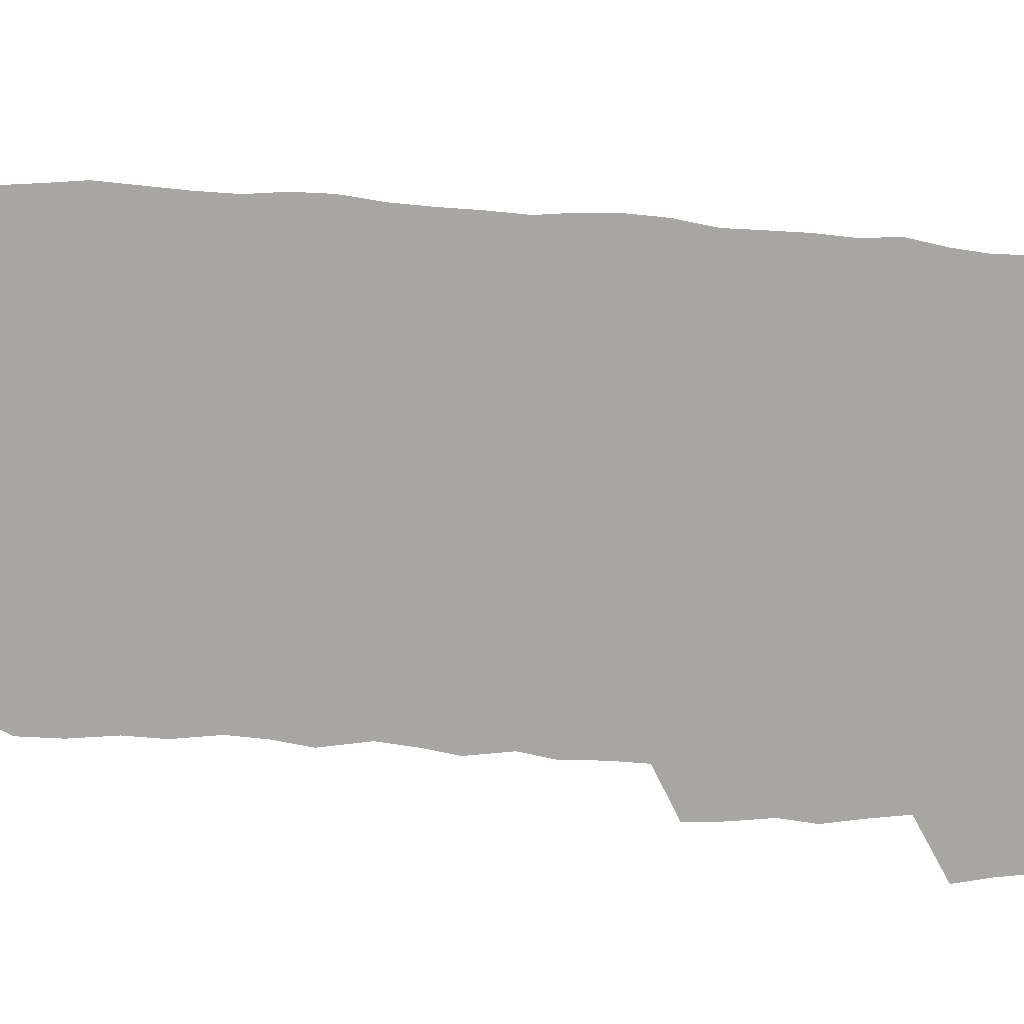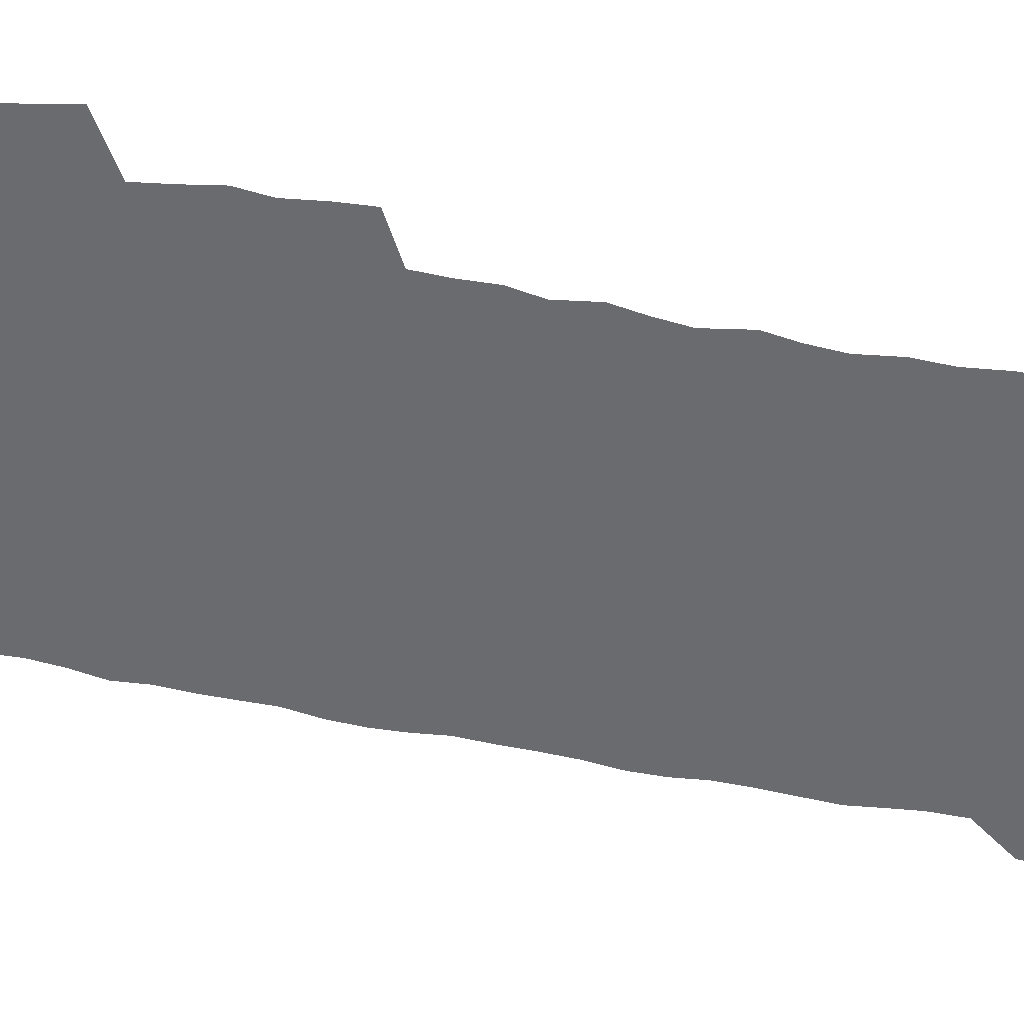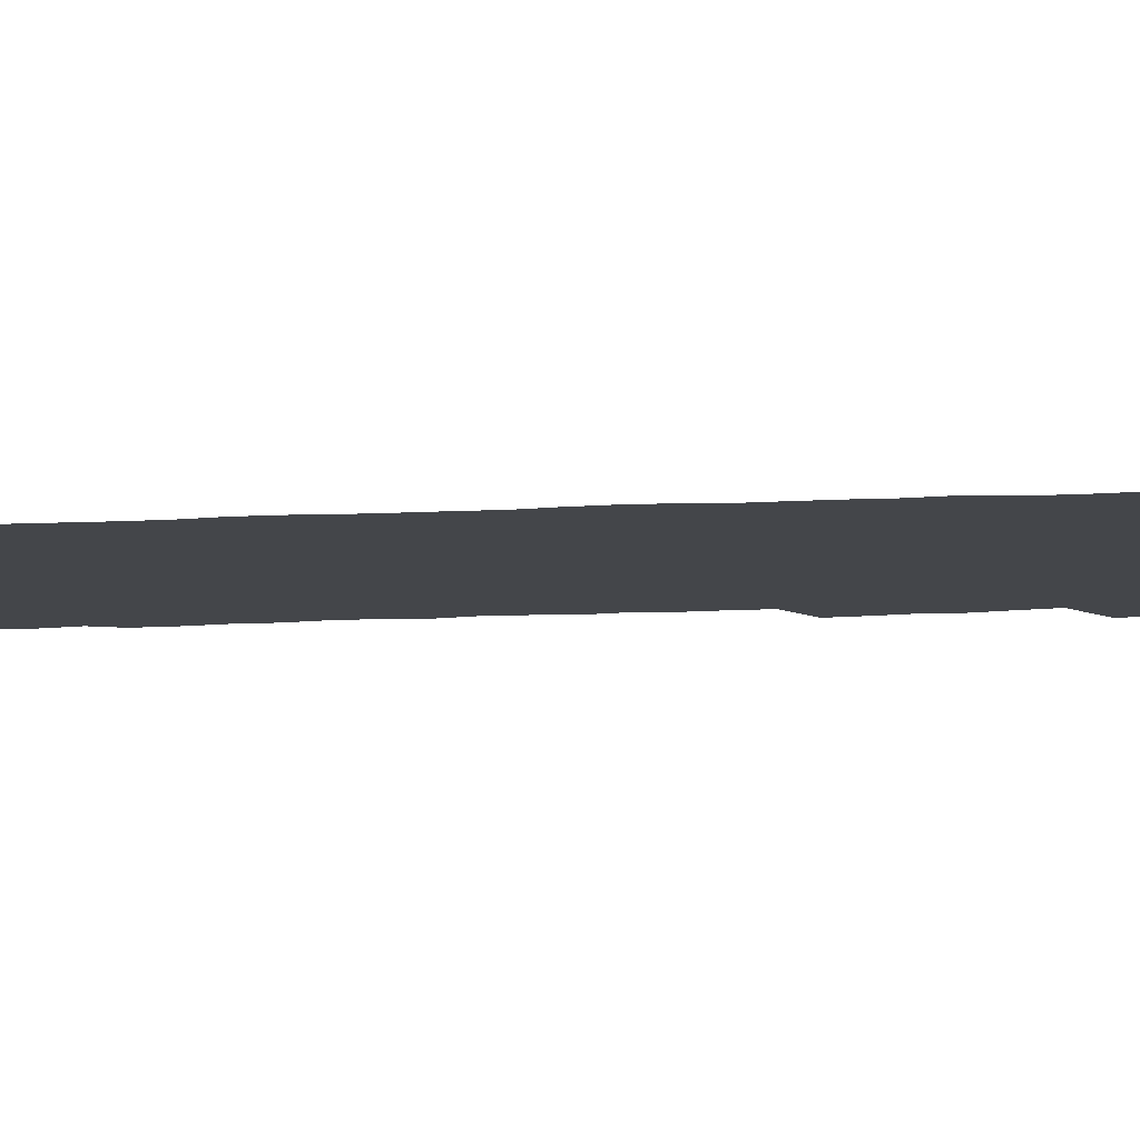
<metadata>
{"format":"obj","ext":"obj","renderer":"f3d","projection":"perspective","resolution":1024,"background":"white","views":[{"elev":-74.1,"azim":85.0,"up":"+Z"},{"elev":-53.4,"azim":-103.6,"up":"+Z"},{"elev":-9.5,"azim":98.3,"up":"+Z"}]}
</metadata>
<code>
v 460.4 521.3 0
v 464 535.6 0
v 466.7 550 0
v 466.1 564.5 0
v 464.1 579.7 0
v 474.6 428.7 0
v 476.3 444.4 0
v 479 460.2 0
v 478 474.9 0
v 481.3 490.4 0
v 484.1 505.7 0
v 483.7 520 0
v 480.2 535.1 0
v 484.8 549.1 0
v 482 564.5 0
v 478.3 582.4 0
v 491.2 138.9 0
v 491.5 156.9 0
v 487.6 170.9 0
v 491.2 191.7 0
v 485.7 204.6 0
v 486.4 221.6 0
v 489.1 240 0
v 489.2 256.1 0
v 492.3 274.2 0
v 492 289.9 0
v 490.4 304.7 0
v 494.5 324.1 0
v 493.5 339.1 0
v 491.8 353.8 0
v 495 371.4 0
v 493.1 386 0
v 494.4 401.7 0
v 494.5 416.6 0
v 497.3 432.8 0
v 496.8 447.3 0
v 498.6 462.4 0
v 498.7 476.7 0
v 498.5 491.2 0
v 500.5 506.1 0
v 500 520.6 0
v 500.3 534.9 0
v 498.7 550.3 0
v 496.3 566.2 0
v 493.1 583.5 0
v 506.8 126.1 0
v 510.8 149.5 0
v 513.1 169.5 0
v 510 183.3 0
v 510.7 201.1 0
v 510.7 217.5 0
v 513.3 235.9 0
v 514.2 252.3 0
v 514 267.6 0
v 512.7 282.1 0
v 512.6 297.6 0
v 510 311.6 0
v 511.4 328.2 0
v 512.5 344.3 0
v 512.4 359.6 0
v 513.2 375.3 0
v 514.8 391 0
v 515.3 405.6 0
v 512.3 419.4 0
v 513.7 434.6 0
v 515.1 449.5 0
v 515 463.5 0
v 513.3 477.6 0
v 515.4 492.1 0
v 515.8 506.4 0
v 516.3 520.6 0
v 515.3 535.2 0
v 513.5 550.6 0
v 511.3 566.6 0
v 507.4 586.1 0
v 524.9 134.8 0
v 526.6 154.7 0
v 529.1 176 0
v 527.3 190.2 0
v 528.5 208.3 0
v 529.7 225.5 0
v 530 241.4 0
v 530.4 257.2 0
v 530.4 272.5 0
v 529.9 287.5 0
v 529.4 302.5 0
v 529.6 318 0
v 530 333.4 0
v 529.9 348.4 0
v 529.6 363 0
v 529.8 378.1 0
v 530.3 393 0
v 530.2 407.5 0
v 529.7 421.8 0
v 530 436.3 0
v 529.4 450.3 0
v 529.8 464.5 0
v 532.5 479.2 0
v 531.4 492.9 0
v 531.2 506.8 0
v 530.9 520.8 0
v 530.8 534.8 0
v 529.1 550.1 0
v 525.6 568.5 0
v 540.5 139.4 0
v 542.2 160 0
v 543.3 179 0
v 545.4 198.9 0
v 545.4 214.7 0
v 545.7 230.5 0
v 545.7 245.8 0
v 545.3 260.6 0
v 545 275.5 0
v 545.1 290.8 0
v 544.8 305.7 0
v 545.4 321.4 0
v 544.7 335.5 0
v 544.7 350.3 0
v 544.6 364.9 0
v 545.5 380.5 0
v 544.8 394.3 0
v 546.4 409.9 0
v 545.8 423.6 0
v 546 437.8 0
v 546.5 452 0
v 546.5 465.8 0
v 546.2 479.6 0
v 546 493.3 0
v 545.9 507 0
v 545.3 520.8 0
v 546.3 534.3 0
v 543.7 550.6 0
v 542.1 566.4 0
v 554.9 140.6 0
v 556.2 160.5 0
v 558.2 183.1 0
v 559.6 202.7 0
v 559.6 217.7 0
v 560.2 233.9 0
v 559.7 248.2 0
v 559.8 263.4 0
v 559.6 278.2 0
v 559.1 292.7 0
v 559.5 308.4 0
v 559 322.4 0
v 559.2 337.5 0
v 559.2 352.1 0
v 558.5 365.6 0
v 559.5 381.5 0
v 559.5 395.8 0
v 560.3 410.6 0
v 560.2 424.5 0
v 560 438.2 0
v 560.5 452.5 0
v 560.5 466.2 0
v 560.4 480 0
v 560.2 493.7 0
v 560.1 507.3 0
v 559.8 520.9 0
v 560 534.3 0
v 558.7 549.4 0
v 556.2 568.5 0
v 569 140.4 0
v 571.3 166.3 0
v 571.8 183.7 0
v 572.7 202.7 0
v 573.9 221.9 0
v 573.9 236.1 0
v 573.5 249.9 0
v 573.5 264.7 0
v 573.5 280 0
v 573.4 294.8 0
v 573.3 309.7 0
v 573.6 324.8 0
v 573.3 339.1 0
v 572.5 352.7 0
v 573.9 368.8 0
v 574.2 383.4 0
v 574.1 397.1 0
v 574.2 411.3 0
v 574.2 425.1 0
v 574.3 439 0
v 574.7 453.2 0
v 574.2 466.7 0
v 574.2 480.3 0
v 574.5 494 0
v 574.3 507.6 0
v 574 521.3 0
v 573.6 535.2 0
v 572.7 550.3 0
v 571 568.1 0
v 583.8 144 0
v 585.2 168.3 0
v 585.7 186.3 0
v 586.3 204.1 0
v 586.7 220.3 0
v 586.9 236.8 0
v 587 250.9 0
v 587 265 0
v 587.2 281.7 0
v 586.9 295.3 0
v 587 310.8 0
v 587.1 325.1 0
v 587.3 340.6 0
v 587.1 354.6 0
v 587.4 369.2 0
v 587.5 383 0
v 587.9 397.6 0
v 587.9 411.5 0
v 587.9 425.5 0
v 587.9 439 0
v 588 453.3 0
v 588.2 467 0
v 588.1 480.6 0
v 588.1 494.2 0
v 588.1 507.8 0
v 587.9 521.5 0
v 587.6 535.3 0
v 586.9 550.4 0
v 585.9 566.9 0
v 598 144.7 0
v 598.7 167.5 0
v 599.4 188.3 0
v 599.6 204.1 0
v 599.8 219.9 0
v 599.5 237.5 0
v 600.4 249.9 0
v 600.4 264.9 0
v 600.4 281.6 0
v 600.4 295.9 0
v 600.5 310.2 0
v 600.5 324.9 0
v 600.6 341.6 0
v 600.7 354.7 0
v 601.1 370 0
v 601.2 383.9 0
v 601.5 397.5 0
v 601.5 411.6 0
v 601.6 425.4 0
v 601.6 439.2 0
v 601.7 453.6 0
v 601.8 467.1 0
v 601.8 480.8 0
v 601.8 494.4 0
v 601.8 508.1 0
v 601.7 521.6 0
v 601.5 535 0
v 600.9 551.5 0
v 600.4 566.9 0
v 612.2 144.7 0
v 612.4 165.3 0
v 612.8 186.9 0
v 612.9 204.7 0
v 613.2 219.2 0
v 613.3 235.1 0
v 613.5 251.2 0
v 613.7 264.6 0
v 613.6 281.7 0
v 613.7 295.9 0
v 614.1 309.9 0
v 614.1 325.2 0
v 614.2 340.3 0
v 614.3 355.6 0
v 614.6 369.4 0
v 615.1 383 0
v 615 397.7 0
v 615.2 411.3 0
v 615.3 425.3 0
v 615.2 439.6 0
v 615.5 453.4 0
v 615.5 467.1 0
v 615.6 480.8 0
v 616 494.7 0
v 615.7 508.5 0
v 615.6 522.2 0
v 615.3 536 0
v 615.2 550.7 0
v 614.8 567.3 0
v 614.2 584.2 0
v 626.3 145.7 0
v 626.2 169.1 0
v 626.7 184.1 0
v 625.9 204.3 0
v 626.6 218.5 0
v 627.2 233.1 0
v 627 249.5 0
v 627 265.3 0
v 627.3 280 0
v 627.7 293.9 0
v 627.8 309.1 0
v 627.9 324.3 0
v 627.7 339.9 0
v 627.7 354.8 0
v 628.1 368.8 0
v 628.7 382.6 0
v 628.9 396.9 0
v 628.9 411 0
v 629.3 424.9 0
v 630.1 438.5 0
v 629.3 453.3 0
v 629.1 467.1 0
v 629.6 480.8 0
v 629.8 494.7 0
v 629.8 508.7 0
v 629.7 522.5 0
v 629.5 536.6 0
v 629.4 550.8 0
v 629.5 565.8 0
v 629.3 582 0
v 640.4 145.3 0
v 639.7 167.1 0
v 640.3 182.9 0
v 640.5 199.7 0
v 640.9 215.3 0
v 641.1 230.9 0
v 640.9 247.4 0
v 642.5 261.2 0
v 641.5 278 0
v 640.8 294.5 0
v 641.3 308.5 0
v 642.1 322.6 0
v 642.1 337.7 0
v 643.7 351.5 0
v 642.4 367.3 0
v 643.4 381 0
v 644.4 394.9 0
v 643.6 409.9 0
v 643.6 424.2 0
v 643.9 438.4 0
v 643.3 452.8 0
v 644.8 466.5 0
v 643.9 480.8 0
v 644.3 494.7 0
v 644.4 508.8 0
v 644.3 522.9 0
v 644 537 0
v 644 551.5 0
v 643.9 565.9 0
v 643.8 582.1 0
v 654.7 142.8 0
v 653.1 165.8 0
v 654.7 179.9 0
v 655.6 195.1 0
v 655.5 212 0
v 655.4 228.2 0
v 656.2 243.4 0
v 656.9 258.6 0
v 656.6 274.6 0
v 657.3 289.6 0
v 657.8 304.5 0
v 656.5 320.5 0
v 658.4 334.3 0
v 659 348.8 0
v 657.1 365.2 0
v 658.6 379 0
v 659.5 393.4 0
v 658.5 408.6 0
v 658.6 423 0
v 659.5 437.1 0
v 659.2 451.5 0
v 660.5 465.6 0
v 659.5 480.3 0
v 659.3 494.5 0
v 659.5 508.7 0
v 660.5 523.2 0
v 659.4 537.8 0
v 659 552.3 0
v 658.3 566.5 0
v 658.3 581.7 0
v 669.9 138.5 0
v 668.9 158.9 0
v 669.8 174.8 0
v 670.3 191.4 0
v 672.3 205.9 0
v 674.4 220.4 0
v 674.2 236.8 0
v 673.9 253 0
v 674.2 268.7 0
v 676.2 283.1 0
v 676.8 298.2 0
v 675.6 314.7 0
v 675.4 330.1 0
v 675.7 345.2 0
v 675.5 360.7 0
v 677.5 375 0
v 678.7 389.6 0
v 678.4 404.8 0
v 676.6 420.5 0
v 677.1 435.1 0
v 677.5 449.8 0
v 677.2 464.5 0
v 678.8 479 0
v 676.6 494.1 0
v 675.7 508.6 0
v 676.9 523.2 0
v 674.3 538.7 0
v 674.4 553.5 0
v 673.3 567.8 0
v 672.9 582.4 0
v 672.2 596.9 0
v 684.6 135.2 0
v 684.5 153.1 0
v 694.4 554.5 0
v 689.2 569.7 0
v 687.9 583.9 0
v 688.5 599.8 0
f 11 12 1
f 1 12 2
f 12 13 2
f 2 13 3
f 13 14 3
f 3 14 4
f 14 15 4
f 4 15 5
f 15 16 5
f 34 35 6
f 6 35 7
f 35 36 7
f 7 36 8
f 36 37 8
f 8 37 9
f 37 38 9
f 9 38 10
f 38 39 10
f 10 39 11
f 39 40 11
f 11 40 12
f 40 41 12
f 12 41 13
f 41 42 13
f 13 42 14
f 42 43 14
f 14 43 15
f 43 44 15
f 15 44 16
f 44 45 16
f 46 47 17
f 17 47 18
f 47 48 18
f 18 48 19
f 48 49 19
f 19 49 20
f 49 50 20
f 20 50 21
f 50 51 21
f 21 51 22
f 51 52 22
f 22 52 23
f 52 53 23
f 23 53 24
f 53 54 24
f 24 54 25
f 54 55 25
f 25 55 26
f 55 56 26
f 26 56 27
f 56 57 27
f 27 57 28
f 57 58 28
f 28 58 29
f 58 59 29
f 29 59 30
f 59 60 30
f 30 60 31
f 60 61 31
f 31 61 32
f 61 62 32
f 32 62 33
f 62 63 33
f 33 63 34
f 63 64 34
f 34 64 35
f 64 65 35
f 35 65 36
f 65 66 36
f 36 66 37
f 66 67 37
f 37 67 38
f 67 68 38
f 38 68 39
f 68 69 39
f 39 69 40
f 69 70 40
f 40 70 41
f 70 71 41
f 41 71 42
f 71 72 42
f 42 72 43
f 72 73 43
f 43 73 44
f 73 74 44
f 44 74 45
f 74 75 45
f 46 76 47
f 76 77 47
f 47 77 48
f 77 78 48
f 48 78 49
f 78 79 49
f 49 79 50
f 79 80 50
f 50 80 51
f 80 81 51
f 51 81 52
f 81 82 52
f 52 82 53
f 82 83 53
f 53 83 54
f 83 84 54
f 54 84 55
f 84 85 55
f 55 85 56
f 85 86 56
f 56 86 57
f 86 87 57
f 57 87 58
f 87 88 58
f 58 88 59
f 88 89 59
f 59 89 60
f 89 90 60
f 60 90 61
f 90 91 61
f 61 91 62
f 91 92 62
f 62 92 63
f 92 93 63
f 63 93 64
f 93 94 64
f 64 94 65
f 94 95 65
f 65 95 66
f 95 96 66
f 66 96 67
f 96 97 67
f 67 97 68
f 97 98 68
f 68 98 69
f 98 99 69
f 69 99 70
f 99 100 70
f 70 100 71
f 100 101 71
f 71 101 72
f 101 102 72
f 72 102 73
f 102 103 73
f 73 103 74
f 103 104 74
f 74 104 75
f 76 105 77
f 105 106 77
f 77 106 78
f 106 107 78
f 78 107 79
f 107 108 79
f 79 108 80
f 108 109 80
f 80 109 81
f 109 110 81
f 81 110 82
f 110 111 82
f 82 111 83
f 111 112 83
f 83 112 84
f 112 113 84
f 84 113 85
f 113 114 85
f 85 114 86
f 114 115 86
f 86 115 87
f 115 116 87
f 87 116 88
f 116 117 88
f 88 117 89
f 117 118 89
f 89 118 90
f 118 119 90
f 90 119 91
f 119 120 91
f 91 120 92
f 120 121 92
f 92 121 93
f 121 122 93
f 93 122 94
f 122 123 94
f 94 123 95
f 123 124 95
f 95 124 96
f 124 125 96
f 96 125 97
f 125 126 97
f 97 126 98
f 126 127 98
f 98 127 99
f 127 128 99
f 99 128 100
f 128 129 100
f 100 129 101
f 129 130 101
f 101 130 102
f 130 131 102
f 102 131 103
f 131 132 103
f 103 132 104
f 132 133 104
f 105 134 106
f 134 135 106
f 106 135 107
f 135 136 107
f 107 136 108
f 136 137 108
f 108 137 109
f 137 138 109
f 109 138 110
f 138 139 110
f 110 139 111
f 139 140 111
f 111 140 112
f 140 141 112
f 112 141 113
f 141 142 113
f 113 142 114
f 142 143 114
f 114 143 115
f 143 144 115
f 115 144 116
f 144 145 116
f 116 145 117
f 145 146 117
f 117 146 118
f 146 147 118
f 118 147 119
f 147 148 119
f 119 148 120
f 148 149 120
f 120 149 121
f 149 150 121
f 121 150 122
f 150 151 122
f 122 151 123
f 151 152 123
f 123 152 124
f 152 153 124
f 124 153 125
f 153 154 125
f 125 154 126
f 154 155 126
f 126 155 127
f 155 156 127
f 127 156 128
f 156 157 128
f 128 157 129
f 157 158 129
f 129 158 130
f 158 159 130
f 130 159 131
f 159 160 131
f 131 160 132
f 160 161 132
f 132 161 133
f 161 162 133
f 134 163 135
f 163 164 135
f 135 164 136
f 164 165 136
f 136 165 137
f 165 166 137
f 137 166 138
f 166 167 138
f 138 167 139
f 167 168 139
f 139 168 140
f 168 169 140
f 140 169 141
f 169 170 141
f 141 170 142
f 170 171 142
f 142 171 143
f 171 172 143
f 143 172 144
f 172 173 144
f 144 173 145
f 173 174 145
f 145 174 146
f 174 175 146
f 146 175 147
f 175 176 147
f 147 176 148
f 176 177 148
f 148 177 149
f 177 178 149
f 149 178 150
f 178 179 150
f 150 179 151
f 179 180 151
f 151 180 152
f 180 181 152
f 152 181 153
f 181 182 153
f 153 182 154
f 182 183 154
f 154 183 155
f 183 184 155
f 155 184 156
f 184 185 156
f 156 185 157
f 185 186 157
f 157 186 158
f 186 187 158
f 158 187 159
f 187 188 159
f 159 188 160
f 188 189 160
f 160 189 161
f 189 190 161
f 161 190 162
f 190 191 162
f 163 192 164
f 192 193 164
f 164 193 165
f 193 194 165
f 165 194 166
f 194 195 166
f 166 195 167
f 195 196 167
f 167 196 168
f 196 197 168
f 168 197 169
f 197 198 169
f 169 198 170
f 198 199 170
f 170 199 171
f 199 200 171
f 171 200 172
f 200 201 172
f 172 201 173
f 201 202 173
f 173 202 174
f 202 203 174
f 174 203 175
f 203 204 175
f 175 204 176
f 204 205 176
f 176 205 177
f 205 206 177
f 177 206 178
f 206 207 178
f 178 207 179
f 207 208 179
f 179 208 180
f 208 209 180
f 180 209 181
f 209 210 181
f 181 210 182
f 210 211 182
f 182 211 183
f 211 212 183
f 183 212 184
f 212 213 184
f 184 213 185
f 213 214 185
f 185 214 186
f 214 215 186
f 186 215 187
f 215 216 187
f 187 216 188
f 216 217 188
f 188 217 189
f 217 218 189
f 189 218 190
f 218 219 190
f 190 219 191
f 219 220 191
f 192 221 193
f 221 222 193
f 193 222 194
f 222 223 194
f 194 223 195
f 223 224 195
f 195 224 196
f 224 225 196
f 196 225 197
f 225 226 197
f 197 226 198
f 226 227 198
f 198 227 199
f 227 228 199
f 199 228 200
f 228 229 200
f 200 229 201
f 229 230 201
f 201 230 202
f 230 231 202
f 202 231 203
f 231 232 203
f 203 232 204
f 232 233 204
f 204 233 205
f 233 234 205
f 205 234 206
f 234 235 206
f 206 235 207
f 235 236 207
f 207 236 208
f 236 237 208
f 208 237 209
f 237 238 209
f 209 238 210
f 238 239 210
f 210 239 211
f 239 240 211
f 211 240 212
f 240 241 212
f 212 241 213
f 241 242 213
f 213 242 214
f 242 243 214
f 214 243 215
f 243 244 215
f 215 244 216
f 244 245 216
f 216 245 217
f 245 246 217
f 217 246 218
f 246 247 218
f 218 247 219
f 247 248 219
f 219 248 220
f 248 249 220
f 221 250 222
f 250 251 222
f 222 251 223
f 251 252 223
f 223 252 224
f 252 253 224
f 224 253 225
f 253 254 225
f 225 254 226
f 254 255 226
f 226 255 227
f 255 256 227
f 227 256 228
f 256 257 228
f 228 257 229
f 257 258 229
f 229 258 230
f 258 259 230
f 230 259 231
f 259 260 231
f 231 260 232
f 260 261 232
f 232 261 233
f 261 262 233
f 233 262 234
f 262 263 234
f 234 263 235
f 263 264 235
f 235 264 236
f 264 265 236
f 236 265 237
f 265 266 237
f 237 266 238
f 266 267 238
f 238 267 239
f 267 268 239
f 239 268 240
f 268 269 240
f 240 269 241
f 269 270 241
f 241 270 242
f 270 271 242
f 242 271 243
f 271 272 243
f 243 272 244
f 272 273 244
f 244 273 245
f 273 274 245
f 245 274 246
f 274 275 246
f 246 275 247
f 275 276 247
f 247 276 248
f 276 277 248
f 248 277 249
f 277 278 249
f 250 280 251
f 280 281 251
f 251 281 252
f 281 282 252
f 252 282 253
f 282 283 253
f 253 283 254
f 283 284 254
f 254 284 255
f 284 285 255
f 255 285 256
f 285 286 256
f 256 286 257
f 286 287 257
f 257 287 258
f 287 288 258
f 258 288 259
f 288 289 259
f 259 289 260
f 289 290 260
f 260 290 261
f 290 291 261
f 261 291 262
f 291 292 262
f 262 292 263
f 292 293 263
f 263 293 264
f 293 294 264
f 264 294 265
f 294 295 265
f 265 295 266
f 295 296 266
f 266 296 267
f 296 297 267
f 267 297 268
f 297 298 268
f 268 298 269
f 298 299 269
f 269 299 270
f 299 300 270
f 270 300 271
f 300 301 271
f 271 301 272
f 301 302 272
f 272 302 273
f 302 303 273
f 273 303 274
f 303 304 274
f 274 304 275
f 304 305 275
f 275 305 276
f 305 306 276
f 276 306 277
f 306 307 277
f 277 307 278
f 307 308 278
f 278 308 279
f 308 309 279
f 280 310 281
f 310 311 281
f 281 311 282
f 311 312 282
f 282 312 283
f 312 313 283
f 283 313 284
f 313 314 284
f 284 314 285
f 314 315 285
f 285 315 286
f 315 316 286
f 286 316 287
f 316 317 287
f 287 317 288
f 317 318 288
f 288 318 289
f 318 319 289
f 289 319 290
f 319 320 290
f 290 320 291
f 320 321 291
f 291 321 292
f 321 322 292
f 292 322 293
f 322 323 293
f 293 323 294
f 323 324 294
f 294 324 295
f 324 325 295
f 295 325 296
f 325 326 296
f 296 326 297
f 326 327 297
f 297 327 298
f 327 328 298
f 298 328 299
f 328 329 299
f 299 329 300
f 329 330 300
f 300 330 301
f 330 331 301
f 301 331 302
f 331 332 302
f 302 332 303
f 332 333 303
f 303 333 304
f 333 334 304
f 304 334 305
f 334 335 305
f 305 335 306
f 335 336 306
f 306 336 307
f 336 337 307
f 307 337 308
f 337 338 308
f 308 338 309
f 338 339 309
f 310 340 311
f 340 341 311
f 311 341 312
f 341 342 312
f 312 342 313
f 342 343 313
f 313 343 314
f 343 344 314
f 314 344 315
f 344 345 315
f 315 345 316
f 345 346 316
f 316 346 317
f 346 347 317
f 317 347 318
f 347 348 318
f 318 348 319
f 348 349 319
f 319 349 320
f 349 350 320
f 320 350 321
f 350 351 321
f 321 351 322
f 351 352 322
f 322 352 323
f 352 353 323
f 323 353 324
f 353 354 324
f 324 354 325
f 354 355 325
f 325 355 326
f 355 356 326
f 326 356 327
f 356 357 327
f 327 357 328
f 357 358 328
f 328 358 329
f 358 359 329
f 329 359 330
f 359 360 330
f 330 360 331
f 360 361 331
f 331 361 332
f 361 362 332
f 332 362 333
f 362 363 333
f 333 363 334
f 363 364 334
f 334 364 335
f 364 365 335
f 335 365 336
f 365 366 336
f 336 366 337
f 366 367 337
f 337 367 338
f 367 368 338
f 338 368 339
f 368 369 339
f 340 370 341
f 370 371 341
f 341 371 342
f 371 372 342
f 342 372 343
f 372 373 343
f 343 373 344
f 373 374 344
f 344 374 345
f 374 375 345
f 345 375 346
f 375 376 346
f 346 376 347
f 376 377 347
f 347 377 348
f 377 378 348
f 348 378 349
f 378 379 349
f 349 379 350
f 379 380 350
f 350 380 351
f 380 381 351
f 351 381 352
f 381 382 352
f 352 382 353
f 382 383 353
f 353 383 354
f 383 384 354
f 354 384 355
f 384 385 355
f 355 385 356
f 385 386 356
f 356 386 357
f 386 387 357
f 357 387 358
f 387 388 358
f 358 388 359
f 388 389 359
f 359 389 360
f 389 390 360
f 360 390 361
f 390 391 361
f 361 391 362
f 391 392 362
f 362 392 363
f 392 393 363
f 363 393 364
f 393 394 364
f 364 394 365
f 394 395 365
f 365 395 366
f 395 396 366
f 366 396 367
f 396 397 367
f 367 397 368
f 397 398 368
f 368 398 369
f 398 399 369
f 370 401 371
f 401 402 371
f 371 402 372
f 397 403 398
f 403 404 398
f 398 404 399
f 404 405 399
f 399 405 400
f 405 406 400

</code>
